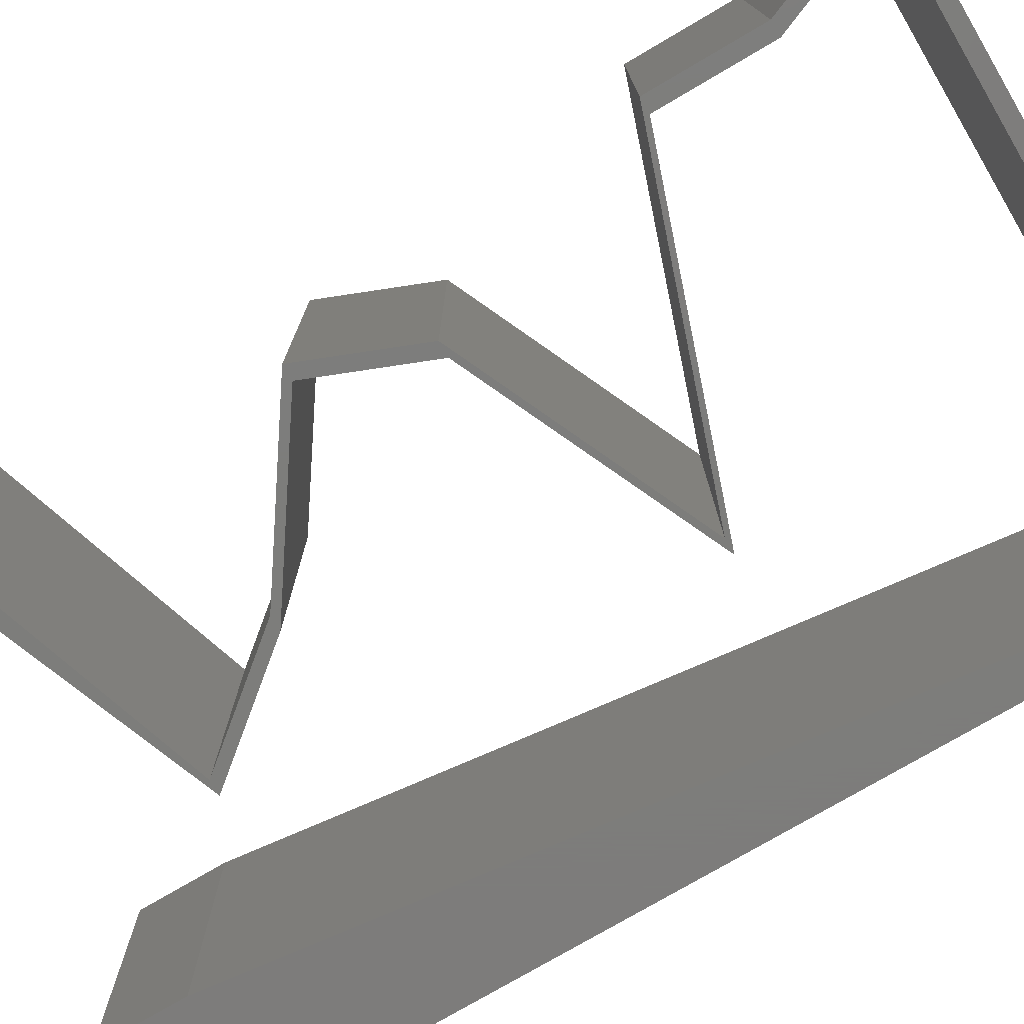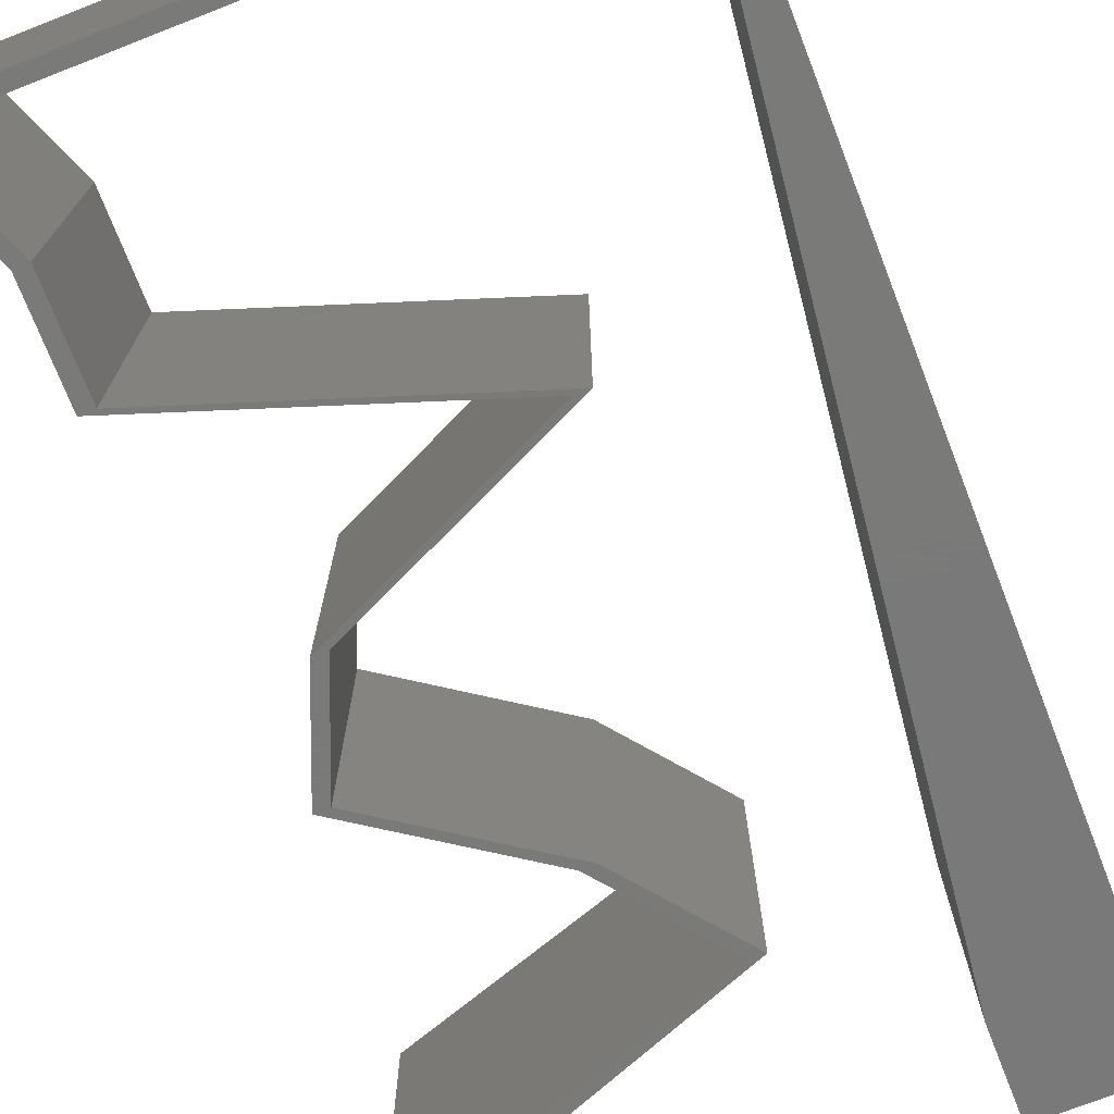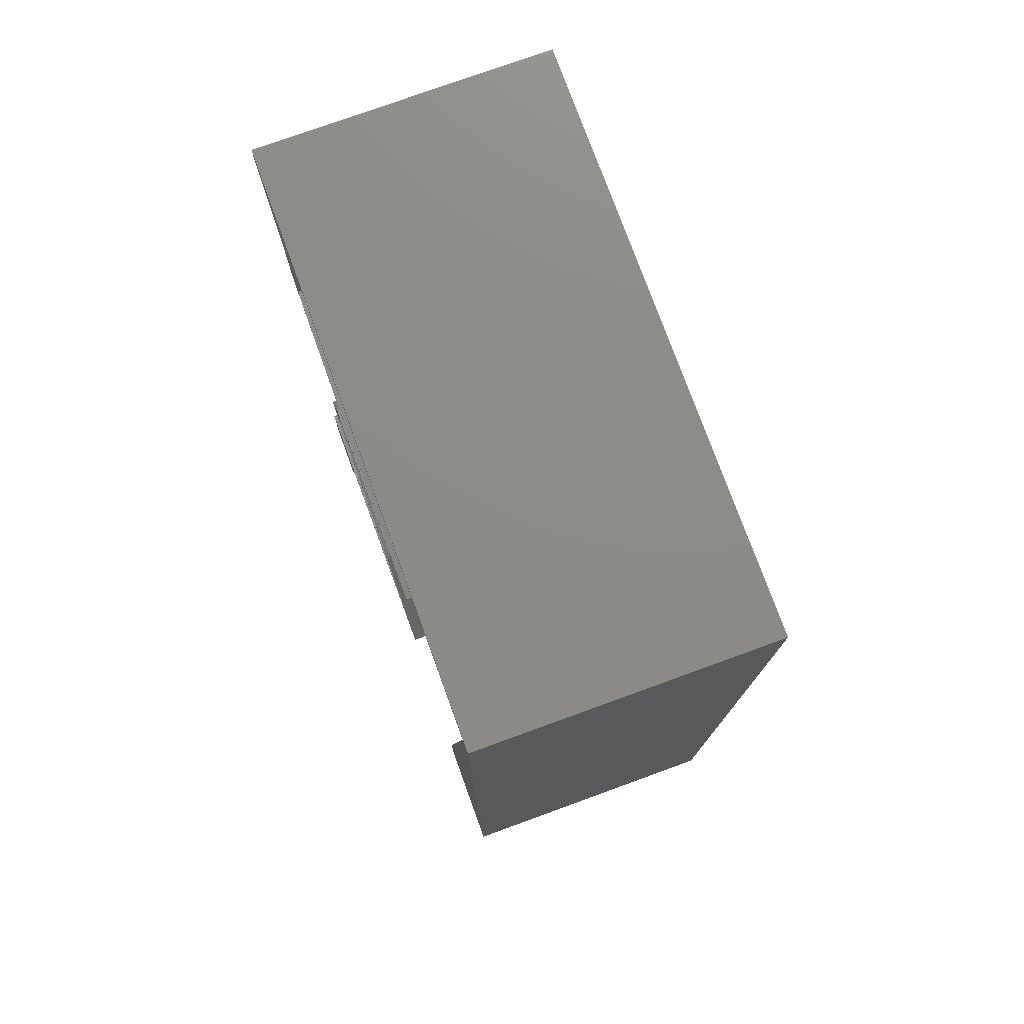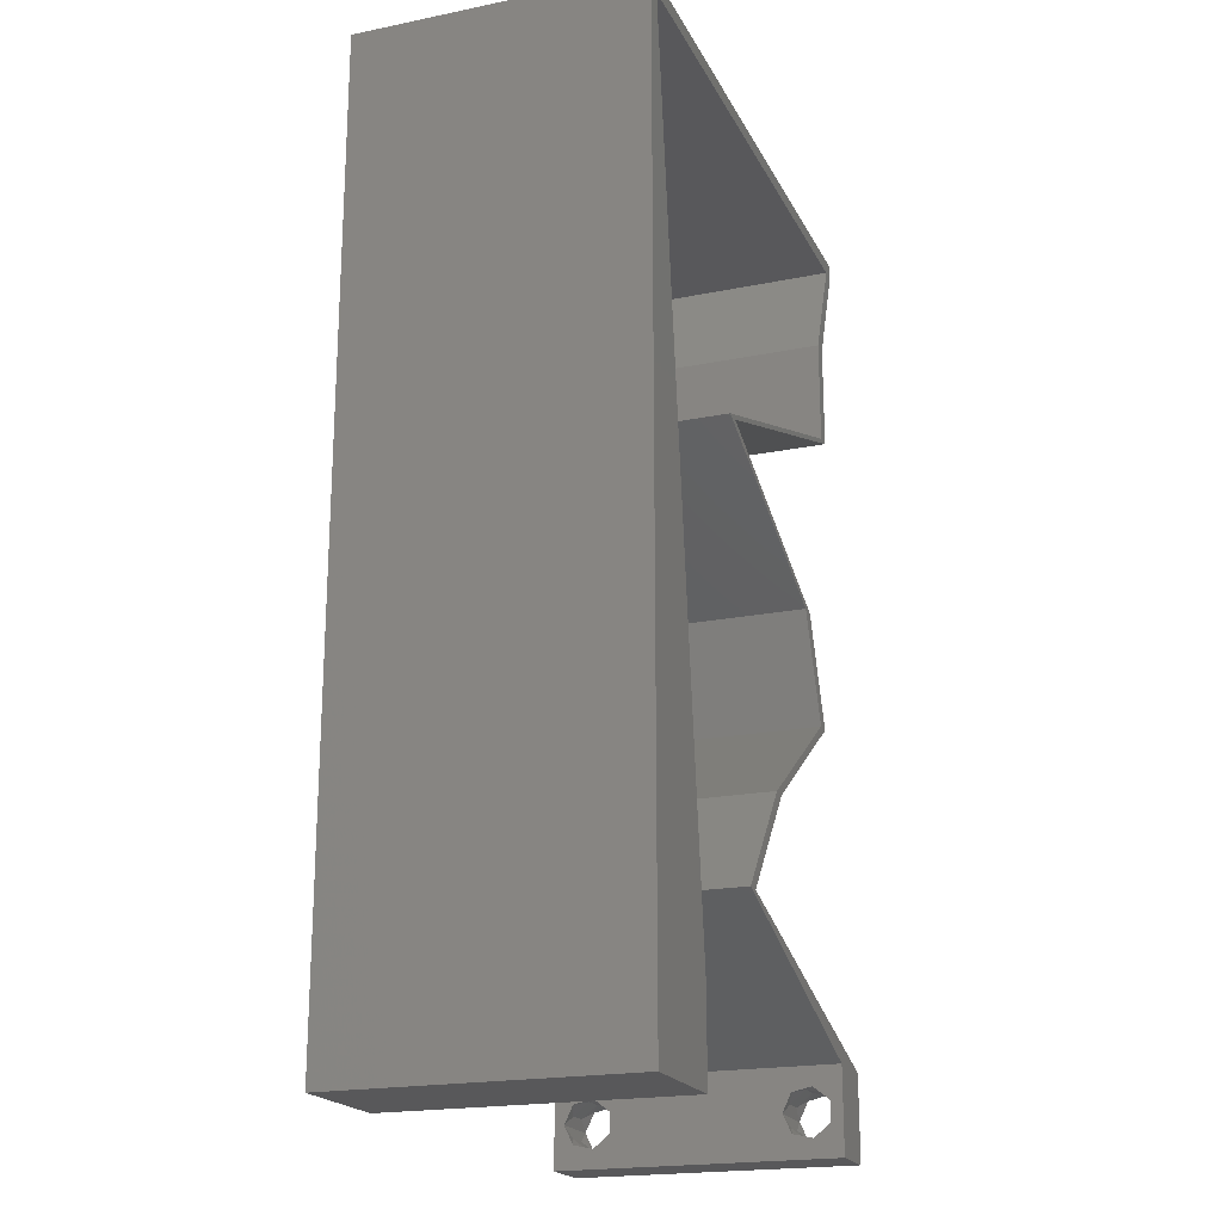
<metadata>
{"format":"stl","ext":"stl","renderer":"f3d","projection":"perspective","resolution":1024,"background":"white","views":[{"elev":-76.5,"azim":120.4,"up":"+Z"},{"elev":-72.7,"azim":-158.7,"up":"+Z"},{"elev":76.7,"azim":-110.0,"up":"+Y"},{"elev":-20.1,"azim":-69.6,"up":"+Y"}]}
</metadata>
<code>
# stl→obj: 260 verts, 524 faces
v 0.04 0 0.01
v 0.04 -0.006 0.01
v 0.04 -0.002262 0.003932
v 0.04 -0.003 0.0159
v 0.04 -0.001671 0.00134
v 0.04 0 0
v 0.04 -0.001343 0.002778
v 0.04 -0.004657 0.002778
v 0.04 -0.006 0
v 0.04 -0.004329 0.00134
v 0.04 -0.003 0.0007
v 0.04 -0.004657 0.01798
v 0.04 -0.003738 0.01913
v 0.04 -0.006 0.02
v 0.04 -0.002262 0.01913
v 0.04 -0.001343 0.01798
v 0.04 0 0.02
v 0.04 -0.001671 0.01654
v 0.04 -0.004329 0.01654
v 0.04 -0.003738 0.003932
v 0.036 -0.006 0.01
v 0.036 0 0.01
v 0.036 -0.002262 0.003932
v 0.036 -0.003 0.0159
v 0.036 -0.001343 0.002778
v 0.036 0 0
v 0.036 -0.001671 0.00134
v 0.036 -0.004329 0.00134
v 0.036 -0.006 0
v 0.036 -0.004657 0.002778
v 0.036 -0.003 0.0007
v 0.036 -0.003738 0.01913
v 0.036 -0.004657 0.01798
v 0.036 -0.006 0.02
v 0.036 -0.001343 0.01798
v 0.036 -0.002262 0.01913
v 0.036 0 0.02
v 0.036 -0.004329 0.01654
v 0.036 -0.001671 0.01654
v 0.036 -0.003738 0.003932
v 0 -0.006 0.02
v 0.008 -0.006 0.02
v 0.004 -0.003 0.02
v 0.008 0 0.02
v 0 0 0.02
v 0.00365 0.00595 0.02
v 0.038 -0.003 0.02
v 0.0066 0.0118 0.02
v 0 0.012 0.02
v 0.039 0.059 0.02
v 0.04 0.059 0.02
v 0.04 0.06 0.02
v 0 0.048 0.02
v 0.001 0.059 0.02
v 0 0.06 0.02
v 0.01 0.06 0.02
v 0.03 0.06 0.02
v 0.037 0.05162 0.02
v 0.036 0.05162 0.02
v 0.036 0.04425 0.02
v 0.02619 0.04056 0.02
v 0.037 0.04425 0.02
v 0.01538 0.03687 0.02
v 0.01438 0.03687 0.02
v 0.02247 0.03319 0.02
v 0.02519 0.04056 0.02
v 0.02347 0.03319 0.02
v 0.03155 0.0295 0.02
v 0.03351 0.02212 0.02
v 0.03451 0.02212 0.02
v 0.03055 0.0295 0.02
v 0.02908 0.01844 0.02
v 0.02264 0.01475 0.02
v 0.01766 0.007375 0.02
v 0.02364 0.01475 0.02
v 0.02808 0.01844 0.02
v 0.01666 0.007375 0.02
v 0.02633 0.003688 0.02
v 0.02883 0.003687 0.02
v 0.0295 0.059 0.02
v 0.0105 0.059 0.02
v 0.02 0.06 0.02
v 0.0024 0.0472 0.02
v 0.0052 0.0236 0.02
v 0 0.024 0.02
v 0.0038 0.0354 0.02
v 0 0.036 0.02
v 0.02 0.059 0.02
v 0 -0.006 0.01
v 0 -0.003 0.015
v 0 0 0.01
v 0 -0.006 0
v 0 -0.003 0.005
v 0 0 0
v 0.004 -0.006 0.015
v 0.008 -0.006 0.01
v 0.004 -0.006 0.005
v 0.008 -0.006 0
v 0 0.009 0.0114
v 0 0.06 0
v 0 0.051 0.0086
v 0 0.06 0.01
v 0 0.048 0
v 0 0.0415 0.009767
v 0 0.03 0.01
v 0 0.036 0
v 0 0.024 0
v 0 0.0185 0.01023
v 0 0.012 0
v 0 0.005337 0.005128
v 0 0.05466 0.01487
v 0.004 -0.003 0
v 0.008 0 0
v 0.00365 0.00595 0
v 0.038 -0.003 0
v 0.0066 0.0118 0
v 0.04 0.06 0
v 0.04 0.059 0
v 0.039 0.059 0
v 0.001 0.059 0
v 0.01 0.06 0
v 0.03 0.06 0
v 0.037 0.05162 0
v 0.036 0.05162 0
v 0.036 0.04425 0
v 0.037 0.04425 0
v 0.02619 0.04056 0
v 0.01538 0.03687 0
v 0.02247 0.03319 0
v 0.01438 0.03687 0
v 0.02519 0.04056 0
v 0.02347 0.03319 0
v 0.03351 0.02212 0
v 0.03155 0.0295 0
v 0.03451 0.02212 0
v 0.03055 0.0295 0
v 0.02908 0.01844 0
v 0.02364 0.01475 0
v 0.01766 0.007375 0
v 0.02264 0.01475 0
v 0.02808 0.01844 0
v 0.01666 0.007375 0
v 0.02633 0.003688 0
v 0.02883 0.003687 0
v 0.0295 0.059 0
v 0.0105 0.059 0
v 0.02 0.06 0
v 0.0024 0.0472 0
v 0.0052 0.0236 0
v 0.0038 0.0354 0
v 0.02 0.059 0
v 0.008 0 0.01
v 0.008 -0.003 0.015
v 0.008 -0.003 0.005
v 0.015 0.06 0.01134
v 0.025 0.06 0.008977
v 0.006575 0.06 0.007337
v 0.03344 0.06 0.01273
v 0.04 0.06 0.01
v 0.03407 0.06 0.005945
v 0.005798 0.06 0.01422
v 0.04 0.059 0.01
v 0.037 0.05162 0.01
v 0.0385 0.05531 0.015
v 0.0385 0.05531 0.005
v 0.037 0.04794 0.015
v 0.037 0.04425 0.01
v 0.037 0.04794 0.005
v 0.0238 0.03975 0.01136
v 0.01538 0.03687 0.01
v 0.03038 0.04199 0.006914
v 0.03081 0.04214 0.01364
v 0.02225 0.03374 0.007763
v 0.03155 0.0295 0.01
v 0.02598 0.03204 0.01351
v 0.02736 0.03141 0.005148
v 0.02049 0.03454 0.01425
v 0.03451 0.02212 0.01
v 0.03303 0.02581 0.015
v 0.03303 0.02581 0.005
v 0.02364 0.01475 0.01
v 0.02065 0.01106 0.015
v 0.01766 0.007375 0.01
v 0.02065 0.01106 0.005
v 0.03124 0.002893 0.01106
v 0.02447 0.005127 0.007183
v 0.02401 0.005278 0.01367
v 0.01666 0.007375 0.01
v 0.02399 0.004579 0.01223
v 0.02916 0.002609 0.007188
v 0.03036 0.00215 0.01404
v 0.0215 0.005531 0.005
v 0.01965 0.01106 0.015
v 0.02264 0.01475 0.01
v 0.01965 0.01106 0.005
v 0.03351 0.02212 0.01
v 0.03203 0.02581 0.015
v 0.03055 0.0295 0.01
v 0.03203 0.02581 0.005
v 0.02368 0.03263 0.007763
v 0.01438 0.03687 0.01
v 0.01995 0.03433 0.01351
v 0.01857 0.03497 0.005148
v 0.02544 0.03183 0.01425
v 0.02758 0.04138 0.01136
v 0.036 0.04425 0.01
v 0.021 0.03913 0.006914
v 0.02057 0.03899 0.01364
v 0.036 0.04794 0.015
v 0.036 0.05162 0.01
v 0.036 0.04794 0.005
v 0.039 0.059 0.01
v 0.0375 0.05531 0.015
v 0.0375 0.05531 0.005
v 0.01557 0.059 0.01227
v 0.0246 0.059 0.008002
v 0.01544 0.059 0.005124
v 0.02475 0.059 0.01507
v 0.001 0.059 0.01
v 0.007232 0.059 0.01347
v 0.03261 0.059 0.006696
v 0.03276 0.059 0.0138
v 0.007406 0.059 0.006294
v 0.00695 0.00885 0.01147
v 0.00205 0.05015 0.01147
v 0.005842 0.01819 0.01025
v 0.0045 0.0295 0.01
v 0.003158 0.04081 0.01025
v 0.001636 0.05364 0.005
v 0.0375 -0.003738 0.01607
v 0.03727 -0.002262 0.01607
v 0.03874 -0.002242 0.01608
v 0.03888 -0.003738 0.01607
v 0.03873 -0.001343 0.01722
v 0.03725 -0.001343 0.01722
v 0.03727 -0.003 0.0193
v 0.03875 -0.003 0.0193
v 0.03802 -0.004336 0.01865
v 0.03802 -0.001678 0.01867
v 0.03915 -0.004329 0.01866
v 0.03873 -0.004657 0.01722
v 0.03725 -0.004657 0.01722
v 0.03687 -0.001668 0.01866
v 0.03916 -0.001671 0.01866
v 0.03686 -0.004326 0.01866
v 0.03873 -0.003738 0.0008684
v 0.03727 -0.002262 0.0008684
v 0.03726 -0.003758 0.0008785
v 0.03874 -0.002242 0.0008785
v 0.03873 -0.001343 0.002022
v 0.03727 -0.001671 0.00346
v 0.03725 -0.001343 0.002022
v 0.03873 -0.003 0.0041
v 0.03725 -0.003 0.0041
v 0.03875 -0.001671 0.00346
v 0.03727 -0.004657 0.002022
v 0.03875 -0.004657 0.002022
v 0.03798 -0.004322 0.003468
v 0.03913 -0.004332 0.003456
v 0.03684 -0.004329 0.00346
f 1 2 3
f 1 4 2
f 5 6 7
f 8 9 10
f 10 9 11
f 11 6 5
f 12 13 14
f 15 16 17
f 14 15 17
f 13 15 14
f 9 6 11
f 7 6 1
f 17 18 1
f 16 18 17
f 2 19 14
f 19 12 14
f 2 9 8
f 1 18 4
f 4 19 2
f 7 1 3
f 20 2 8
f 3 2 20
f 21 22 23
f 21 24 22
f 25 26 27
f 28 29 30
f 31 29 28
f 27 26 31
f 32 33 34
f 35 36 37
f 36 34 37
f 34 33 38
f 32 34 36
f 37 39 35
f 26 29 31
f 30 29 21
f 21 34 38
f 22 39 37
f 22 26 25
f 21 38 24
f 24 39 22
f 30 21 40
f 40 21 23
f 23 22 25
f 41 42 43
f 44 45 43
f 45 44 46
f 14 17 47
f 48 49 46
f 45 41 43
f 42 44 43
f 34 14 47
f 17 37 47
f 50 51 52
f 49 45 46
f 53 54 55
f 54 56 55
f 57 50 52
f 51 50 58
f 50 59 58
f 60 61 62
f 63 64 65
f 63 66 64
f 66 63 61
f 65 67 63
f 68 69 70
f 71 69 68
f 71 68 67
f 69 72 70
f 73 74 75
f 76 73 75
f 72 76 75
f 74 73 77
f 74 77 78
f 78 79 74
f 37 17 79
f 37 34 47
f 79 78 37
f 72 69 76
f 67 65 71
f 61 60 66
f 50 57 80
f 56 54 81
f 44 48 46
f 82 56 81
f 57 82 80
f 58 60 62
f 59 60 58
f 83 54 53
f 49 84 85
f 48 84 49
f 86 87 85
f 84 86 85
f 83 53 87
f 86 83 87
f 80 82 88
f 88 82 81
f 89 90 91
f 45 90 41
f 92 93 94
f 91 93 89
f 41 90 89
f 91 90 45
f 89 93 92
f 94 93 91
f 42 95 96
f 89 95 41
f 92 97 89
f 96 97 98
f 41 95 42
f 96 95 89
f 98 97 92
f 89 97 96
f 45 99 91
f 100 101 102
f 103 101 100
f 49 99 45
f 104 105 87
f 106 105 104
f 106 104 103
f 87 105 85
f 107 105 106
f 108 105 107
f 85 108 49
f 53 104 87
f 109 108 107
f 85 105 108
f 94 110 109
f 55 111 53
f 53 101 104
f 109 99 108
f 109 110 99
f 53 111 101
f 108 99 49
f 104 101 103
f 102 111 55
f 91 110 94
f 99 110 91
f 101 111 102
f 92 112 98
f 113 112 94
f 94 114 113
f 9 115 6
f 116 114 109
f 94 112 92
f 98 112 113
f 29 115 9
f 6 115 26
f 117 118 119
f 109 114 94
f 120 103 100
f 120 100 121
f 122 117 119
f 118 123 119
f 119 123 124
f 125 126 127
f 128 129 130
f 128 130 131
f 131 127 128
f 129 128 132
f 133 134 135
f 136 134 133
f 136 132 134
f 133 135 137
f 138 139 140
f 141 138 140
f 137 138 141
f 139 142 140
f 139 143 142
f 143 139 144
f 26 144 6
f 26 115 29
f 144 26 143
f 137 141 133
f 132 136 129
f 127 131 125
f 119 145 122
f 121 146 120
f 113 114 116
f 147 146 121
f 122 145 147
f 123 126 125
f 124 123 125
f 120 148 103
f 149 109 107
f 116 109 149
f 106 150 107
f 107 150 149
f 103 148 106
f 148 150 106
f 145 151 147
f 151 146 147
f 152 153 96
f 42 153 44
f 113 154 98
f 96 154 152
f 44 153 152
f 96 153 42
f 98 154 96
f 152 154 113
f 121 155 147
f 57 156 82
f 155 156 147
f 82 156 155
f 121 157 155
f 57 158 156
f 147 156 122
f 82 155 56
f 100 157 121
f 102 157 100
f 52 158 57
f 159 158 52
f 156 160 122
f 155 161 56
f 158 160 156
f 157 161 155
f 122 160 117
f 117 160 159
f 55 161 102
f 56 161 55
f 102 161 157
f 159 160 158
f 159 52 51
f 162 159 51
f 118 117 162
f 117 159 162
f 163 164 58
f 51 164 162
f 162 165 118
f 123 165 163
f 58 164 51
f 162 164 163
f 163 165 162
f 118 165 123
f 163 166 167
f 62 166 58
f 123 168 126
f 167 168 163
f 58 166 163
f 167 166 62
f 163 168 123
f 126 168 167
f 127 169 128
f 170 169 63
f 63 169 61
f 126 171 127
f 127 171 169
f 61 172 62
f 167 171 126
f 62 172 167
f 169 171 172
f 61 169 172
f 172 171 167
f 128 169 170
f 128 173 132
f 170 173 128
f 174 175 68
f 134 176 174
f 68 175 67
f 63 177 170
f 132 176 134
f 67 177 63
f 175 176 173
f 174 176 175
f 177 175 173
f 177 173 170
f 173 176 132
f 67 175 177
f 178 179 70
f 68 179 174
f 174 180 134
f 135 180 178
f 174 179 178
f 70 179 68
f 134 180 135
f 178 180 174
f 181 178 72
f 137 178 181
f 178 70 72
f 72 75 181
f 135 178 137
f 137 181 138
f 75 182 181
f 183 182 74
f 181 184 138
f 139 184 183
f 74 182 75
f 181 182 183
f 138 184 139
f 183 184 181
f 144 185 6
f 1 185 17
f 17 185 79
f 139 186 144
f 79 187 74
f 183 186 139
f 144 186 185
f 74 187 183
f 79 185 187
f 185 186 187
f 187 186 183
f 6 185 1
f 2 14 34
f 21 2 34
f 29 9 21
f 9 2 21
f 188 189 77
f 77 189 78
f 26 190 143
f 22 190 26
f 78 191 37
f 143 192 142
f 37 191 22
f 142 192 188
f 190 192 143
f 189 192 190
f 78 189 191
f 188 192 189
f 189 190 191
f 191 190 22
f 77 193 188
f 194 193 73
f 188 195 142
f 140 195 194
f 73 193 77
f 188 193 194
f 194 195 188
f 142 195 140
f 196 194 76
f 141 194 196
f 194 73 76
f 76 69 196
f 140 194 141
f 141 196 133
f 69 197 196
f 198 197 71
f 196 199 133
f 136 199 198
f 196 197 198
f 71 197 69
f 133 199 136
f 198 199 196
f 136 200 129
f 198 200 136
f 201 202 64
f 130 203 201
f 64 202 65
f 71 204 198
f 129 203 130
f 65 204 71
f 202 203 200
f 201 203 202
f 204 202 200
f 204 200 198
f 200 203 129
f 65 202 204
f 131 205 125
f 206 205 60
f 60 205 66
f 130 207 131
f 131 207 205
f 66 208 64
f 201 207 130
f 64 208 201
f 205 207 208
f 66 205 208
f 208 207 201
f 125 205 206
f 59 209 60
f 206 209 210
f 125 211 124
f 210 211 206
f 60 209 206
f 210 209 59
f 206 211 125
f 124 211 210
f 212 213 50
f 59 213 210
f 119 214 212
f 210 214 124
f 50 213 59
f 210 213 212
f 124 214 119
f 212 214 210
f 81 215 88
f 145 216 151
f 215 217 216
f 216 218 215
f 216 217 151
f 215 218 88
f 219 220 54
f 212 221 119
f 54 220 81
f 119 221 145
f 222 218 216
f 223 217 215
f 221 222 216
f 220 223 215
f 50 222 212
f 120 223 219
f 80 222 50
f 146 223 120
f 81 220 215
f 145 221 216
f 151 217 146
f 88 218 80
f 80 218 222
f 146 217 223
f 212 222 221
f 219 223 220
f 116 224 113
f 54 225 219
f 152 224 44
f 83 225 54
f 44 224 48
f 48 226 84
f 226 227 84
f 149 226 116
f 149 227 226
f 84 227 86
f 150 227 149
f 86 228 83
f 148 228 150
f 227 228 86
f 150 228 227
f 120 229 148
f 226 224 116
f 148 225 228
f 148 229 225
f 48 224 226
f 228 225 83
f 219 229 120
f 225 229 219
f 113 224 152
f 4 24 230
f 24 4 231
f 231 4 232
f 4 230 233
f 231 234 235
f 236 237 238
f 234 239 235
f 234 231 232
f 238 237 240
f 241 230 242
f 235 239 243
f 239 234 244
f 236 238 245
f 230 241 233
f 237 236 239
f 241 242 238
f 32 36 236
f 18 16 234
f 12 19 241
f 15 13 237
f 38 33 242
f 35 39 235
f 230 38 242
f 39 24 231
f 39 231 235
f 241 238 240
f 237 239 244
f 239 236 243
f 18 234 232
f 236 36 243
f 238 242 245
f 12 241 240
f 234 16 244
f 32 236 245
f 242 33 245
f 241 19 233
f 237 13 240
f 15 237 244
f 35 235 243
f 24 38 230
f 19 4 233
f 36 35 243
f 33 32 245
f 13 12 240
f 16 15 244
f 4 18 232
f 11 31 246
f 31 11 247
f 246 31 248
f 247 11 249
f 250 251 252
f 251 253 254
f 251 250 255
f 253 251 255
f 246 256 257
f 247 250 252
f 256 258 257
f 256 246 248
f 250 247 249
f 257 258 259
f 258 256 260
f 254 253 258
f 23 25 251
f 5 7 250
f 3 20 253
f 28 30 256
f 251 25 252
f 23 251 254
f 250 7 255
f 3 253 255
f 40 23 254
f 25 27 252
f 8 10 257
f 7 3 255
f 10 11 246
f 27 31 247
f 10 246 257
f 27 247 252
f 254 258 260
f 258 253 259
f 28 256 248
f 5 250 249
f 253 20 259
f 256 30 260
f 40 254 260
f 8 257 259
f 20 8 259
f 30 40 260
f 11 5 249
f 31 28 248

</code>
